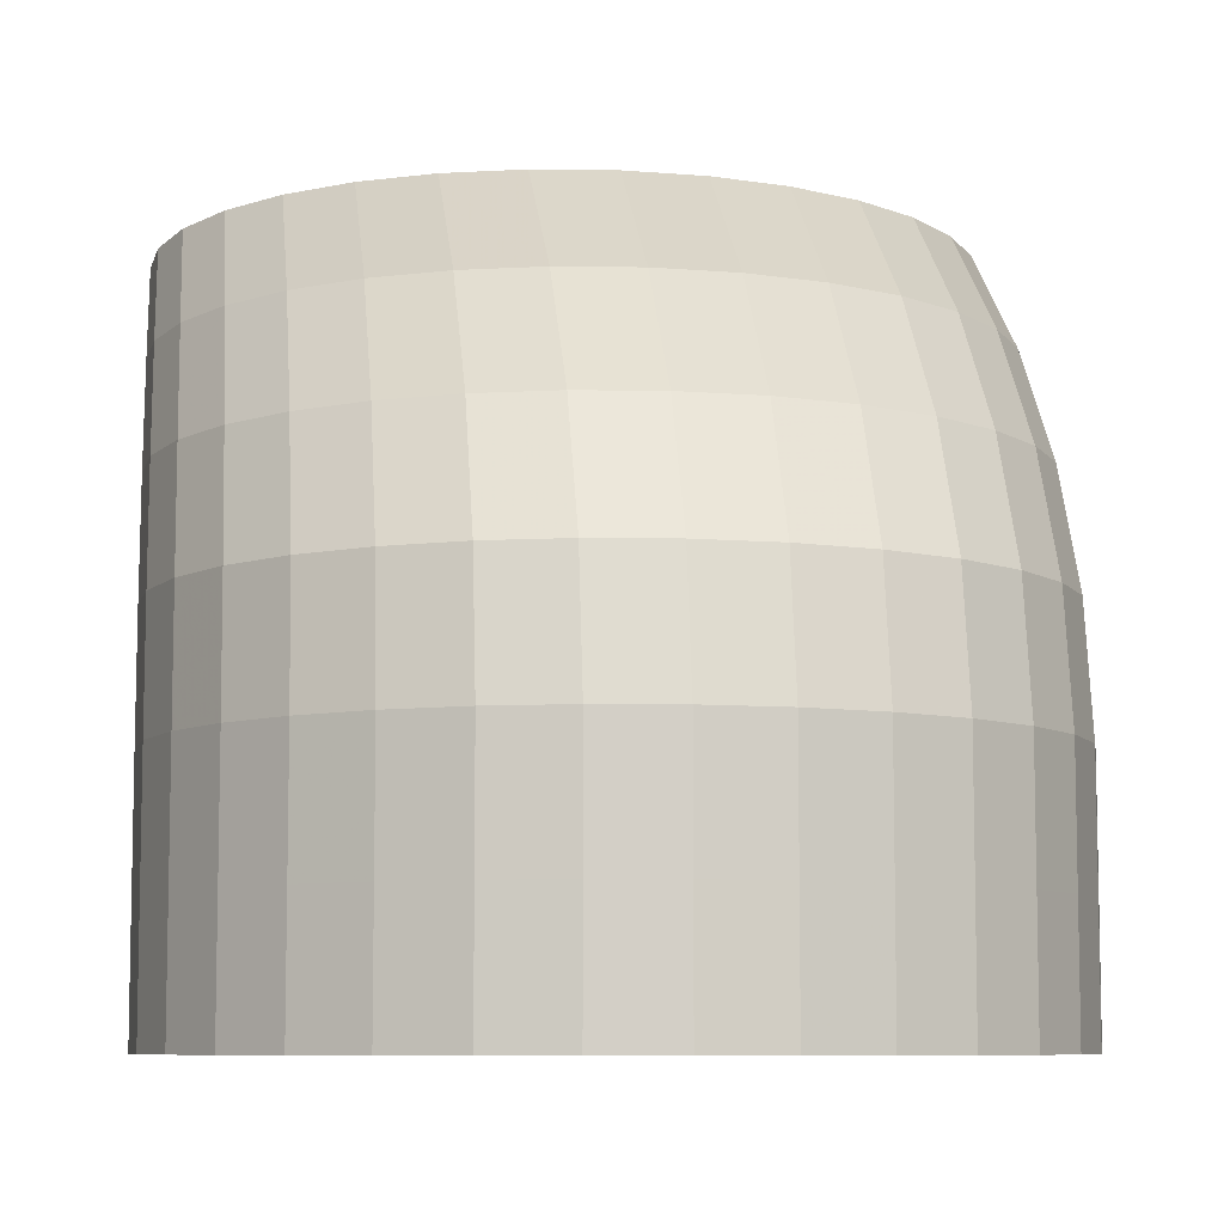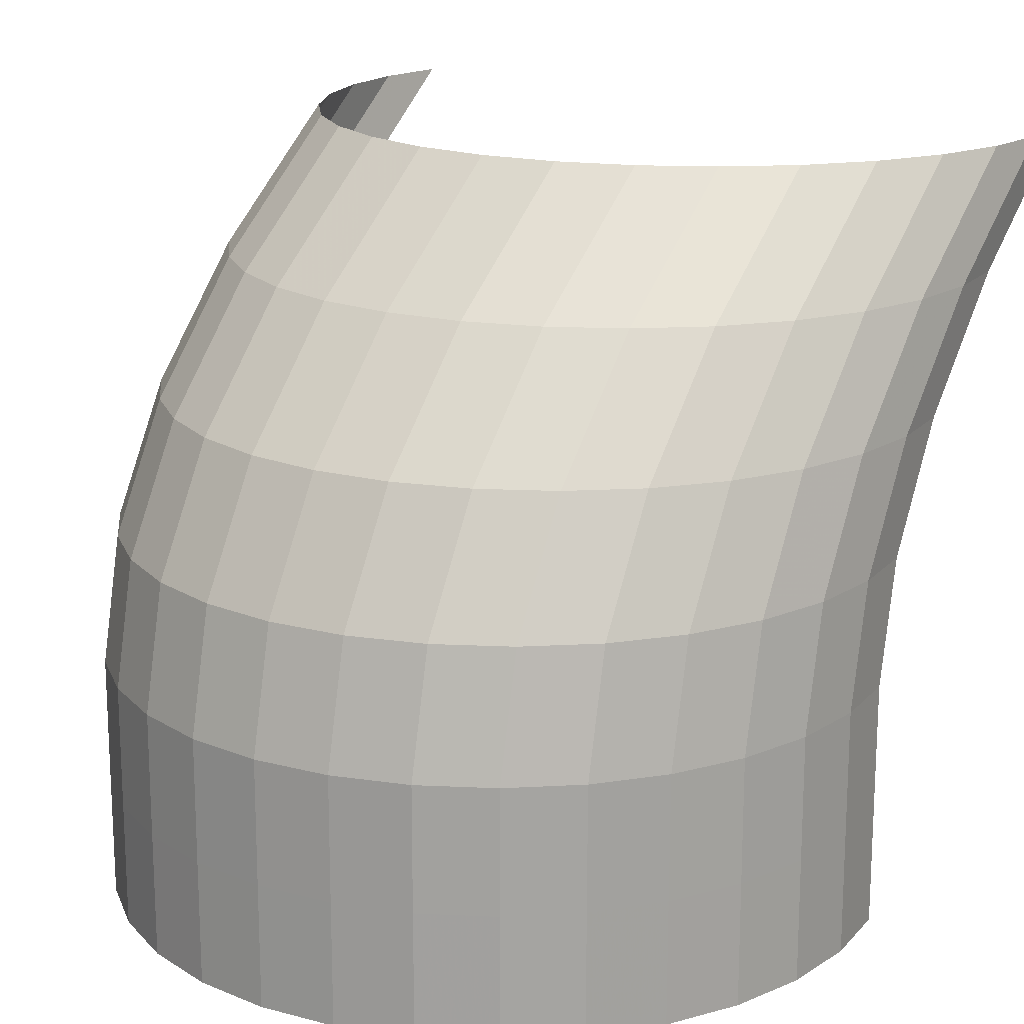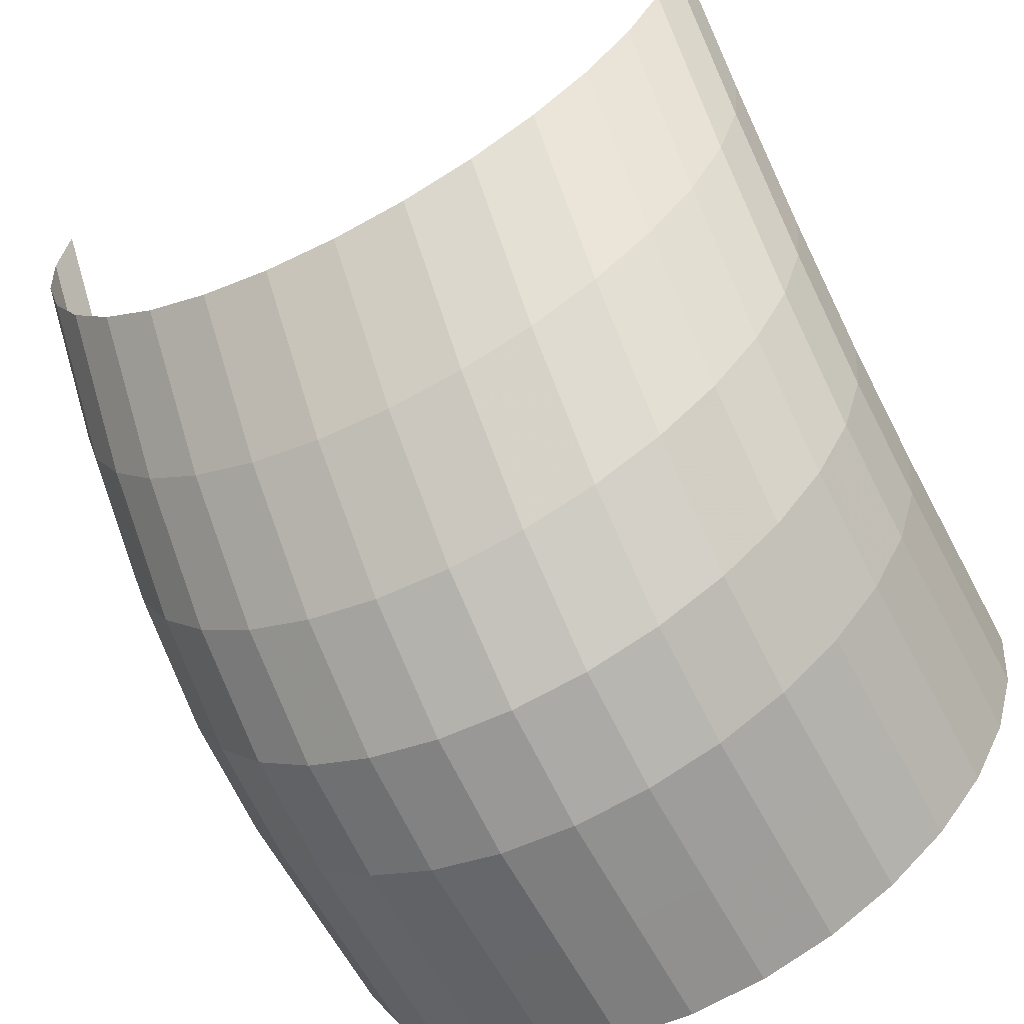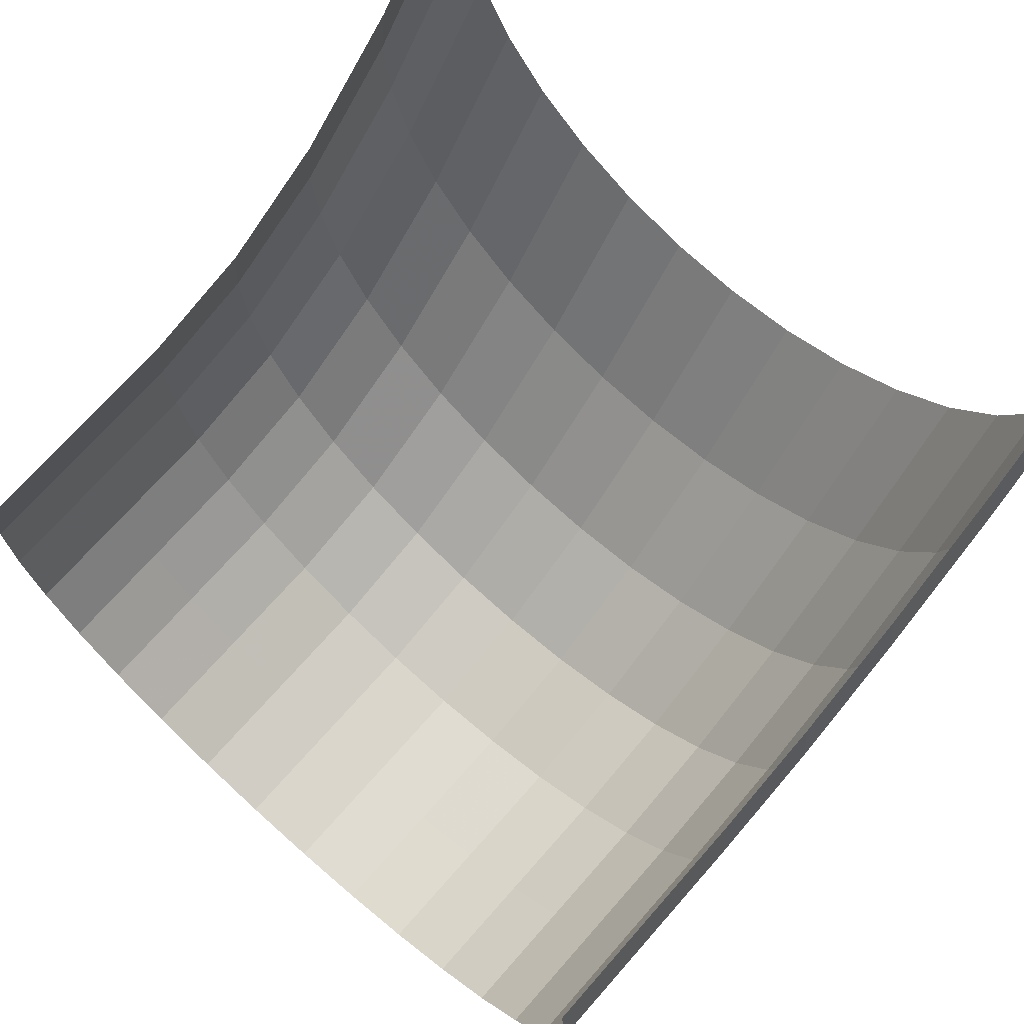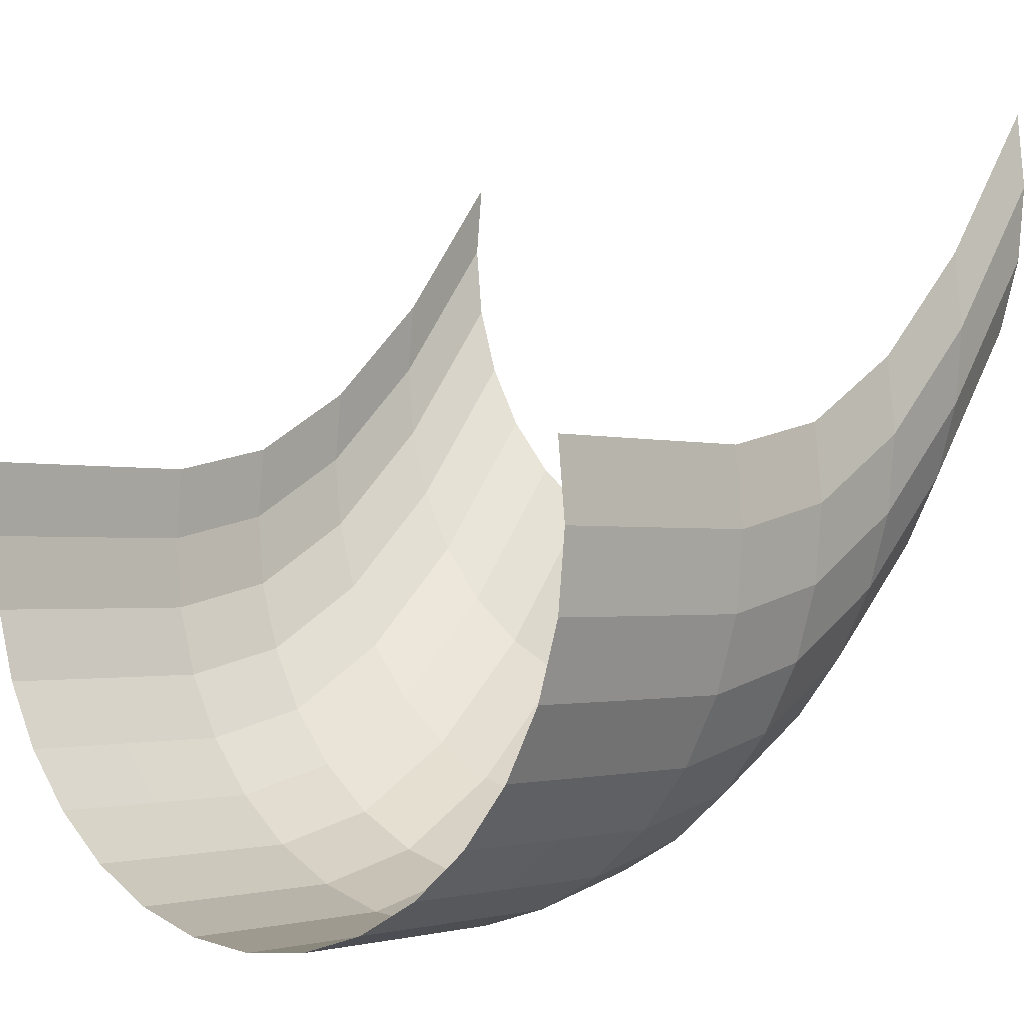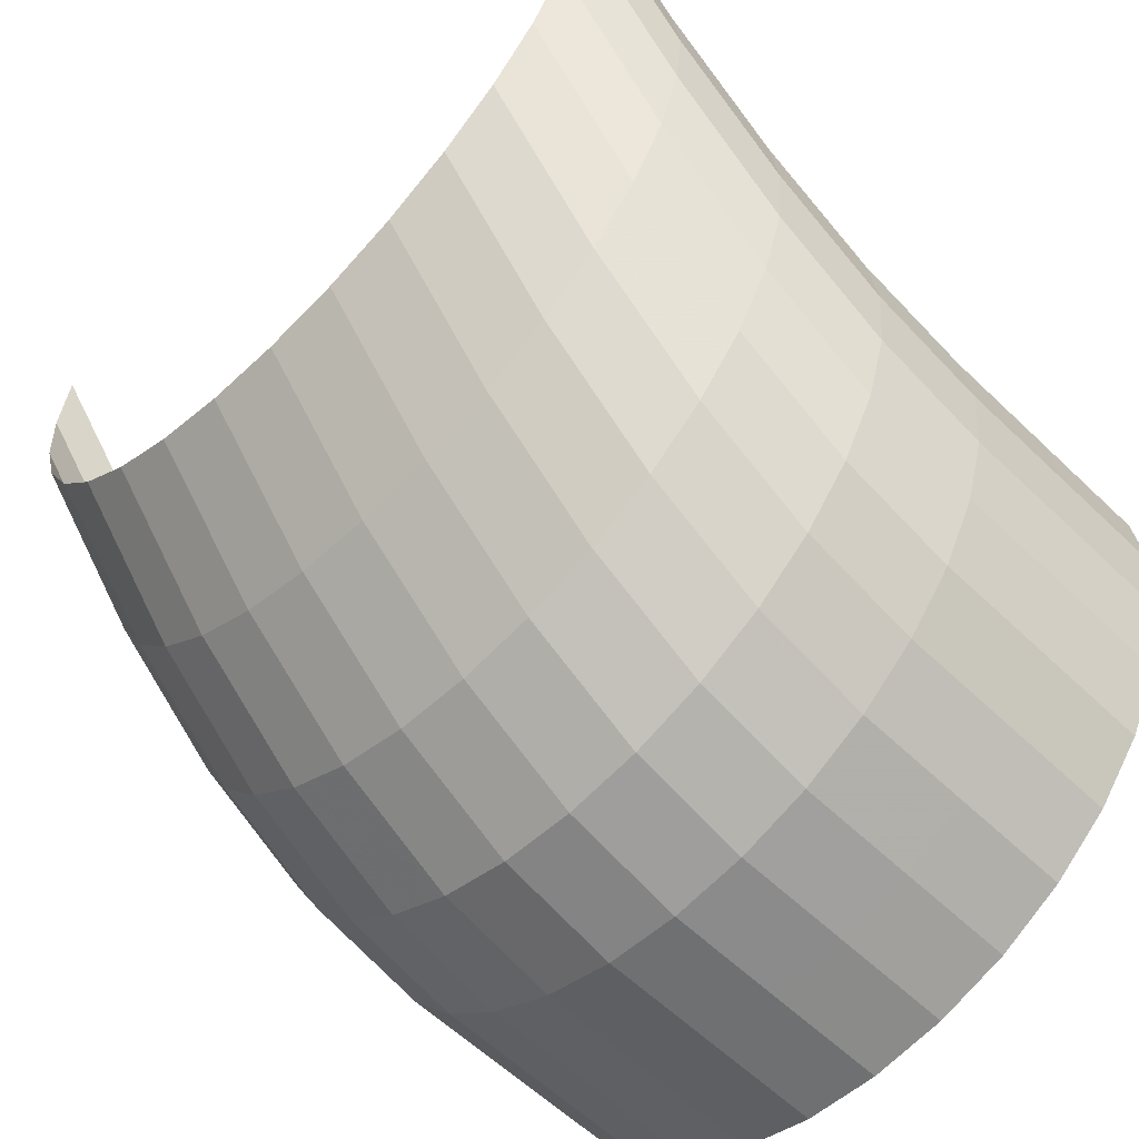
<metadata>
{"format":"obj","ext":"obj","renderer":"f3d","projection":"perspective","resolution":1024,"background":"white","views":[{"elev":-7.8,"azim":172.2,"up":"+Y"},{"elev":17.2,"azim":-146.7,"up":"+Y"},{"elev":-62.7,"azim":-152.0,"up":"+Z"},{"elev":70.8,"azim":41.3,"up":"+Z"},{"elev":-1.5,"azim":42.3,"up":"+Z"},{"elev":-59.4,"azim":-134.5,"up":"+Z"}]}
</metadata>
<code>
o Cylinder
v 0 43.73 -19.67
v 0 56.85 -2.858
v 8.229 56.85 -2.047
v 8.229 43.73 -18.86
v 16.14 56.85 0.3529
v 16.14 43.73 -16.46
v 23.43 56.85 4.251
v 23.43 43.73 -12.57
v 29.83 56.85 9.496
v 29.83 43.73 -7.32
v 35.07 56.85 15.89
v 35.07 43.73 -0.9278
v 38.97 56.85 23.18
v 38.97 43.73 6.365
v 41.37 56.85 31.09
v 41.37 43.73 14.28
v 42.18 56.85 39.32
v 42.18 43.73 22.51
v 41.37 56.85 47.55
v 41.37 43.73 30.74
v -41.37 43.73 30.74
v -41.37 56.85 47.55
v -42.18 56.85 39.32
v -42.18 43.73 22.51
v -41.37 56.85 31.09
v -41.37 43.73 14.28
v -38.97 56.85 23.18
v -38.97 43.73 6.365
v -35.07 56.85 15.89
v -35.07 43.73 -0.9278
v -29.83 56.85 9.496
v -29.83 43.73 -7.32
v -23.43 56.85 4.251
v -23.43 43.73 -12.57
v -16.14 56.85 0.3529
v -16.14 43.73 -16.46
v -8.229 56.85 -2.047
v -8.229 43.73 -18.86
v 0 -21.86 -42.18
v 0 -8.741 -42.18
v 8.229 -8.741 -41.37
v 8.229 -21.86 -41.37
v 0 4.377 -42.15
v 8.229 4.377 -41.34
v 0 17.49 -39.32
v 8.229 17.49 -38.51
v 0 30.61 -31.83
v 8.229 30.61 -31.02
v 16.14 -8.741 -38.97
v 16.14 -21.86 -38.97
v 16.14 4.377 -38.94
v 16.14 17.49 -36.11
v 16.14 30.61 -28.62
v 23.43 -8.741 -35.07
v 23.43 -21.86 -35.07
v 23.43 4.377 -35.04
v 23.43 17.49 -32.21
v 23.43 30.61 -24.72
v 29.83 -8.741 -29.83
v 29.83 -21.86 -29.83
v 29.83 4.377 -29.8
v 29.83 17.49 -26.97
v 29.83 30.61 -19.47
v 35.07 -8.741 -23.43
v 35.07 -21.86 -23.43
v 35.07 4.377 -23.41
v 35.07 17.49 -20.58
v 35.07 30.61 -13.08
v 38.97 -8.741 -16.14
v 38.97 -21.86 -16.14
v 38.97 4.377 -16.11
v 38.97 17.49 -13.28
v 38.97 30.61 -5.79
v 41.37 -8.741 -8.229
v 41.37 -21.86 -8.229
v 41.37 4.377 -8.202
v 41.37 17.49 -5.37
v 41.37 30.61 2.123
v 42.18 -8.741 -5e-06
v 42.18 -21.86 -8e-06
v 42.18 4.377 0.02691
v 42.18 17.49 2.859
v 42.18 30.61 10.35
v 41.37 -8.741 8.229
v 41.37 -21.86 8.229
v 41.37 4.377 8.256
v 41.37 17.49 11.09
v 41.37 30.61 18.58
v -41.37 -21.86 8.229
v -41.37 -8.741 8.229
v -42.18 -8.741 -4.1e-05
v -42.18 -21.86 -4.4e-05
v -41.37 4.377 8.256
v -42.18 4.377 0.02688
v -41.37 17.49 11.09
v -42.18 17.49 2.859
v -41.37 30.61 18.58
v -42.18 30.61 10.35
v -41.37 -8.741 -8.229
v -41.37 -21.86 -8.229
v -41.37 4.377 -8.202
v -41.37 17.49 -5.37
v -41.37 30.61 2.123
v -38.97 -8.741 -16.14
v -38.97 -21.86 -16.14
v -38.97 4.377 -16.11
v -38.97 17.49 -13.28
v -38.97 30.61 -5.79
v -35.07 -8.741 -23.43
v -35.07 -21.86 -23.43
v -35.07 4.377 -23.41
v -35.07 17.49 -20.58
v -35.07 30.61 -13.08
v -29.83 -8.741 -29.83
v -29.83 -21.86 -29.83
v -29.83 4.377 -29.8
v -29.83 17.49 -26.97
v -29.83 30.61 -19.47
v -23.43 -8.741 -35.07
v -23.43 -21.86 -35.07
v -23.43 4.377 -35.04
v -23.43 17.49 -32.21
v -23.43 30.61 -24.72
v -16.14 -8.741 -38.97
v -16.14 -21.86 -38.97
v -16.14 4.377 -38.94
v -16.14 17.49 -36.11
v -16.14 30.61 -28.62
v -8.229 -8.741 -41.37
v -8.229 -21.86 -41.37
v -8.229 4.377 -41.34
v -8.229 17.49 -38.51
v -8.229 30.61 -31.02
f 1 4 3 2
f 4 6 5 3
f 6 8 7 5
f 8 10 9 7
f 10 12 11 9
f 12 14 13 11
f 14 16 15 13
f 16 18 17 15
f 18 20 19 17
f 21 24 23 22
f 24 26 25 23
f 26 28 27 25
f 28 30 29 27
f 30 32 31 29
f 32 34 33 31
f 34 36 35 33
f 36 38 37 35
f 2 37 38 1
f 39 42 41 40
f 40 41 44 43
f 43 44 46 45
f 45 46 48 47
f 47 48 4 1
f 42 50 49 41
f 41 49 51 44
f 44 51 52 46
f 46 52 53 48
f 48 53 6 4
f 50 55 54 49
f 49 54 56 51
f 51 56 57 52
f 52 57 58 53
f 53 58 8 6
f 55 60 59 54
f 54 59 61 56
f 56 61 62 57
f 57 62 63 58
f 58 63 10 8
f 60 65 64 59
f 59 64 66 61
f 61 66 67 62
f 62 67 68 63
f 63 68 12 10
f 65 70 69 64
f 64 69 71 66
f 66 71 72 67
f 67 72 73 68
f 68 73 14 12
f 70 75 74 69
f 69 74 76 71
f 71 76 77 72
f 72 77 78 73
f 73 78 16 14
f 75 80 79 74
f 74 79 81 76
f 76 81 82 77
f 77 82 83 78
f 78 83 18 16
f 80 85 84 79
f 79 84 86 81
f 81 86 87 82
f 82 87 88 83
f 83 88 20 18
f 89 92 91 90
f 90 91 94 93
f 93 94 96 95
f 95 96 98 97
f 97 98 24 21
f 92 100 99 91
f 91 99 101 94
f 94 101 102 96
f 96 102 103 98
f 98 103 26 24
f 100 105 104 99
f 99 104 106 101
f 101 106 107 102
f 102 107 108 103
f 103 108 28 26
f 105 110 109 104
f 104 109 111 106
f 106 111 112 107
f 107 112 113 108
f 108 113 30 28
f 110 115 114 109
f 109 114 116 111
f 111 116 117 112
f 112 117 118 113
f 113 118 32 30
f 115 120 119 114
f 114 119 121 116
f 116 121 122 117
f 117 122 123 118
f 118 123 34 32
f 120 125 124 119
f 119 124 126 121
f 121 126 127 122
f 122 127 128 123
f 123 128 36 34
f 125 130 129 124
f 124 129 131 126
f 126 131 132 127
f 127 132 133 128
f 128 133 38 36
f 130 39 40 129
f 129 40 43 131
f 131 43 45 132
f 132 45 47 133
f 1 38 133 47

</code>
